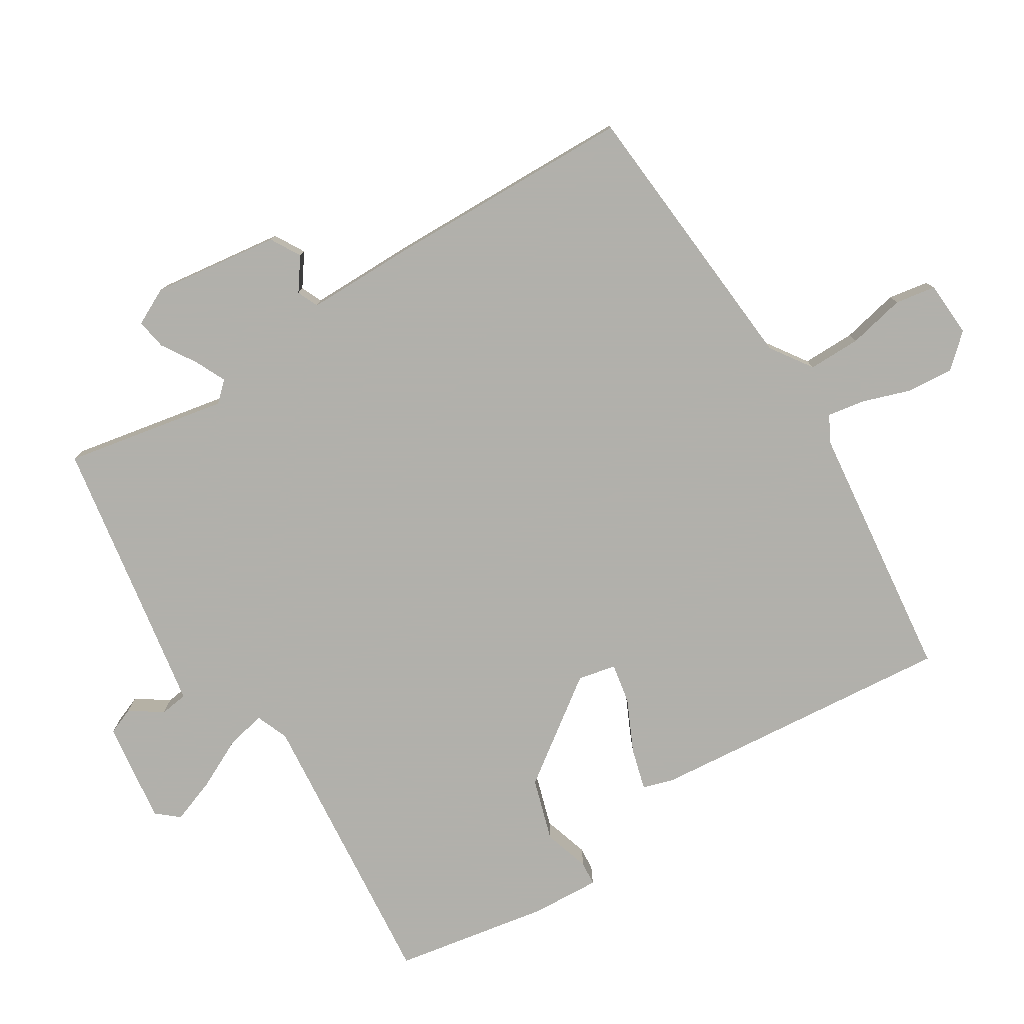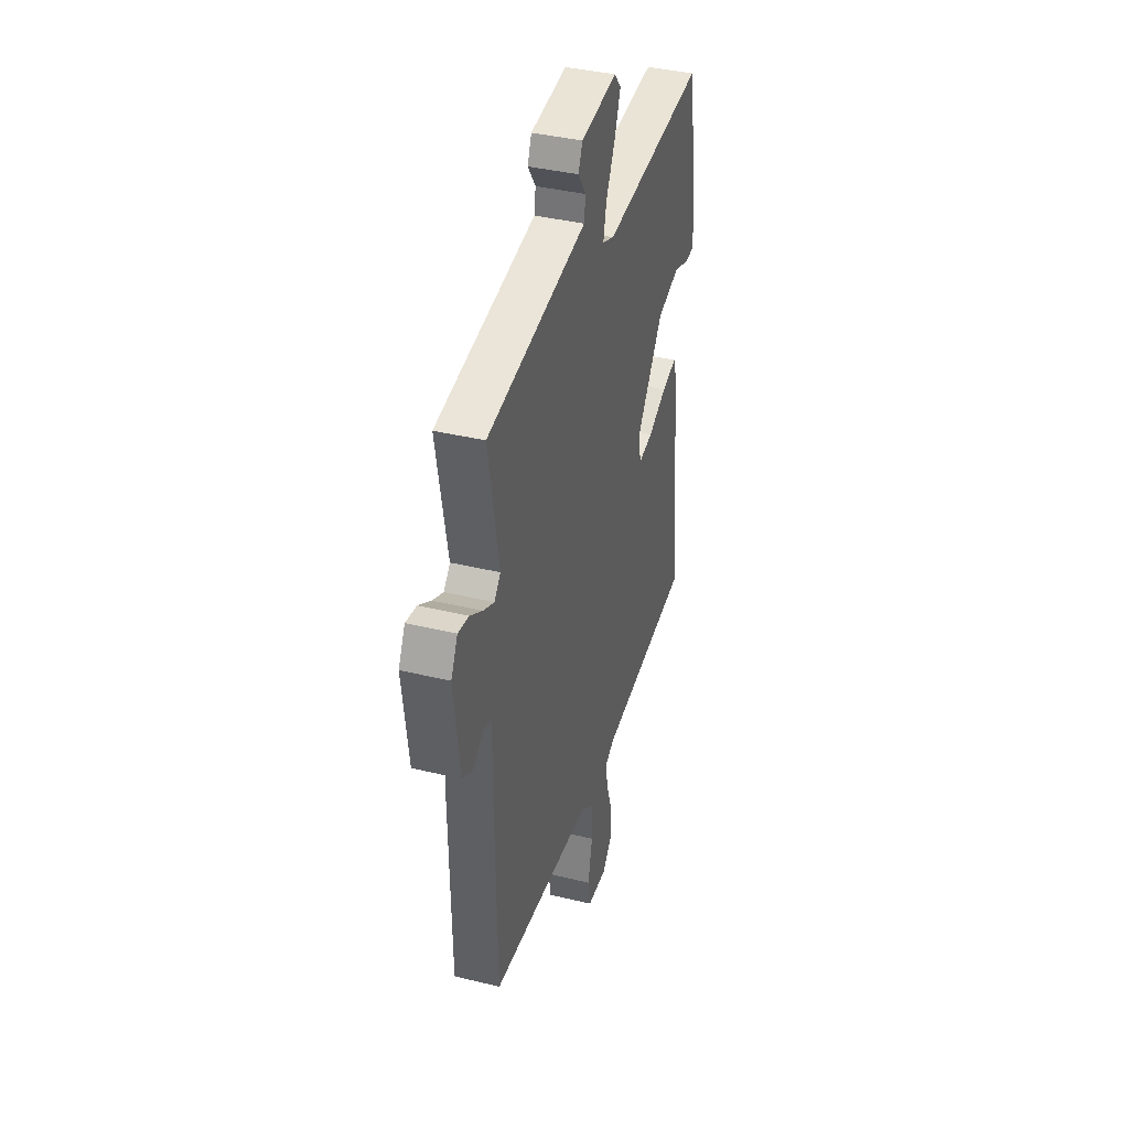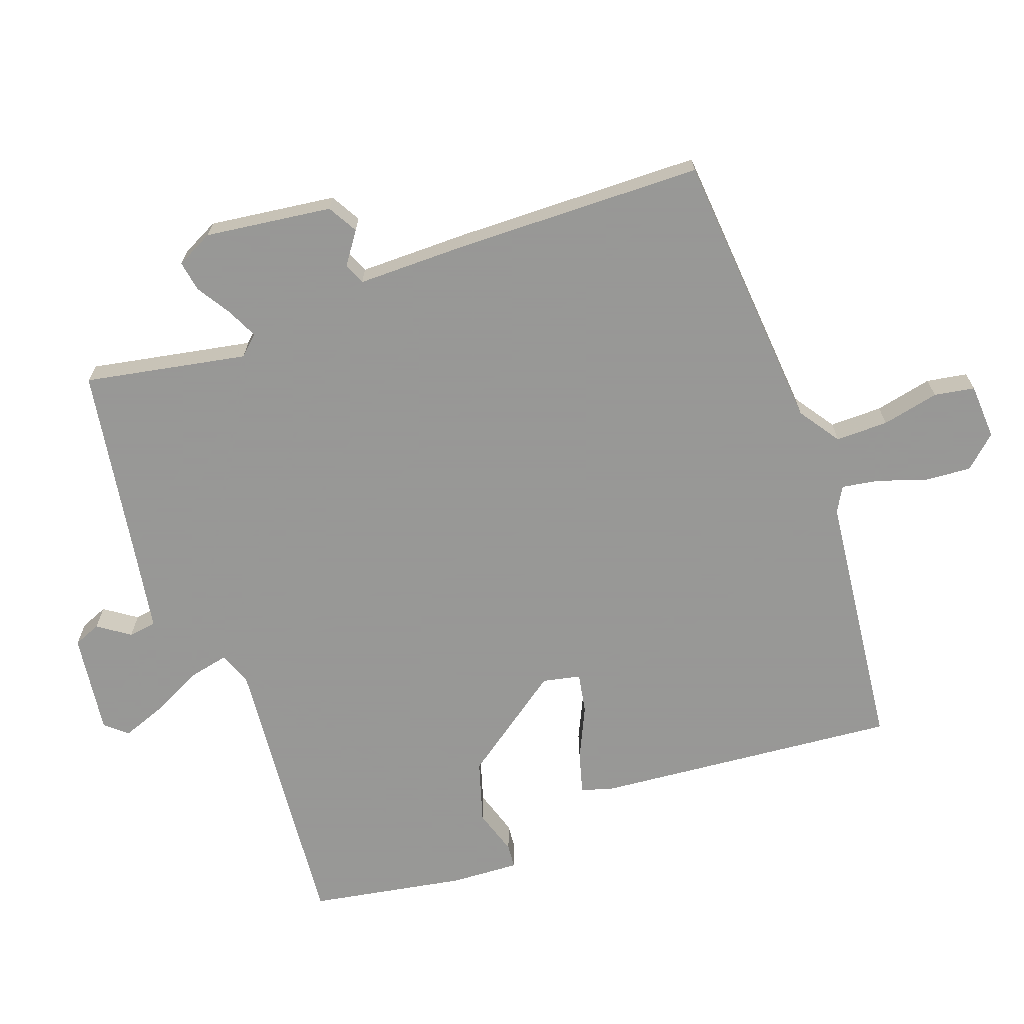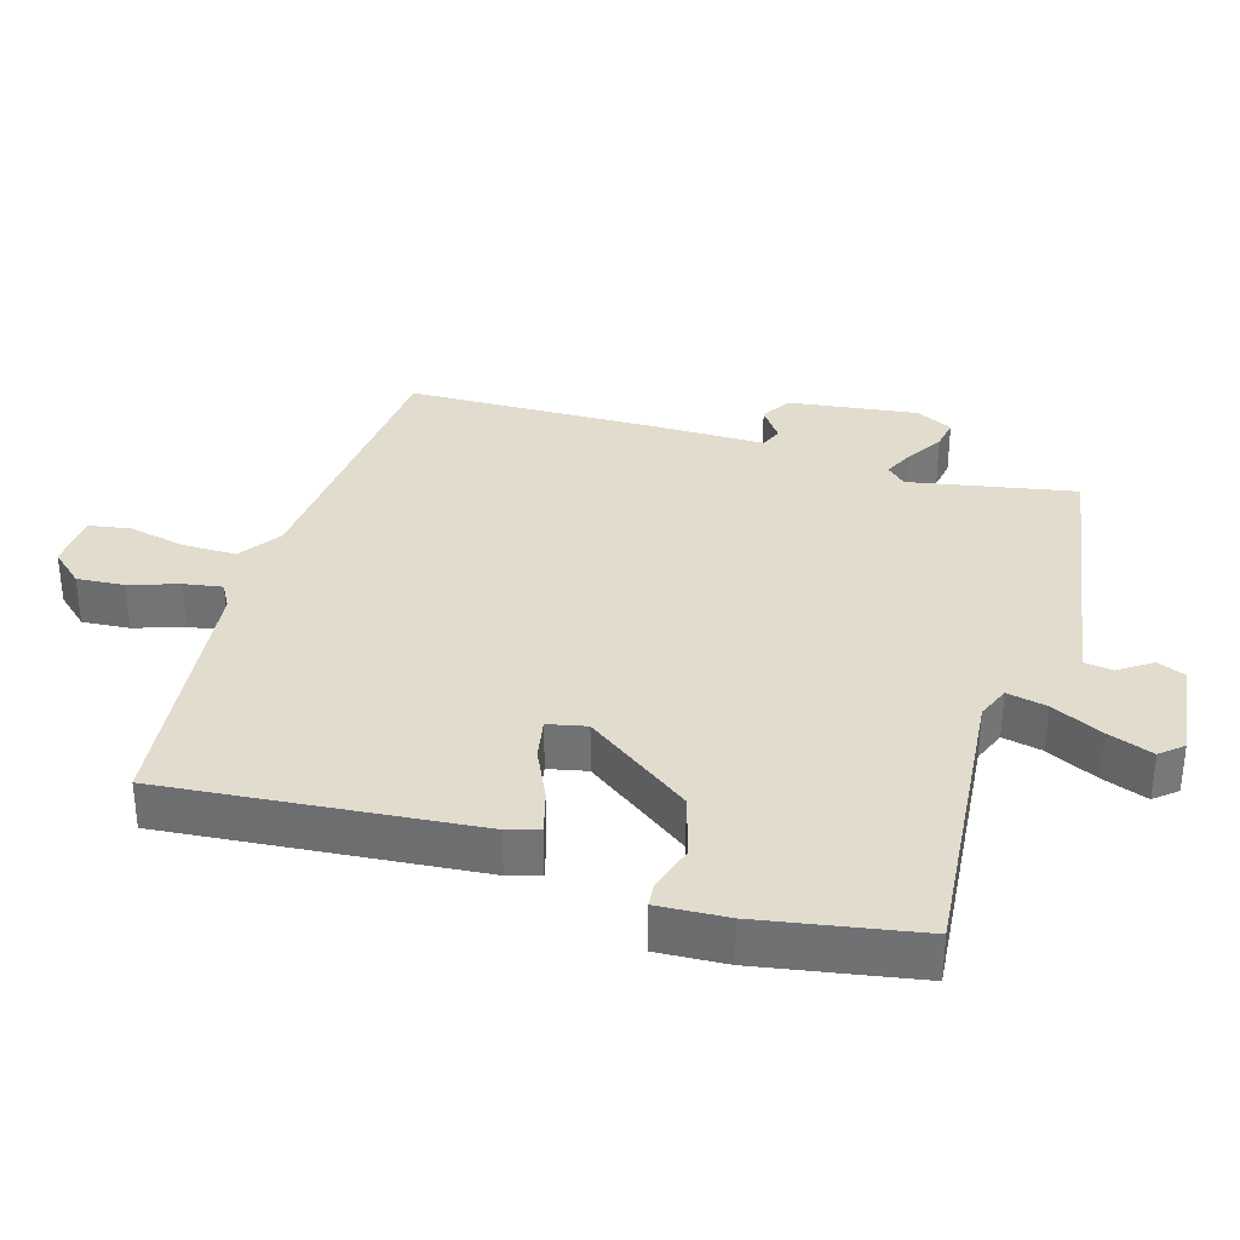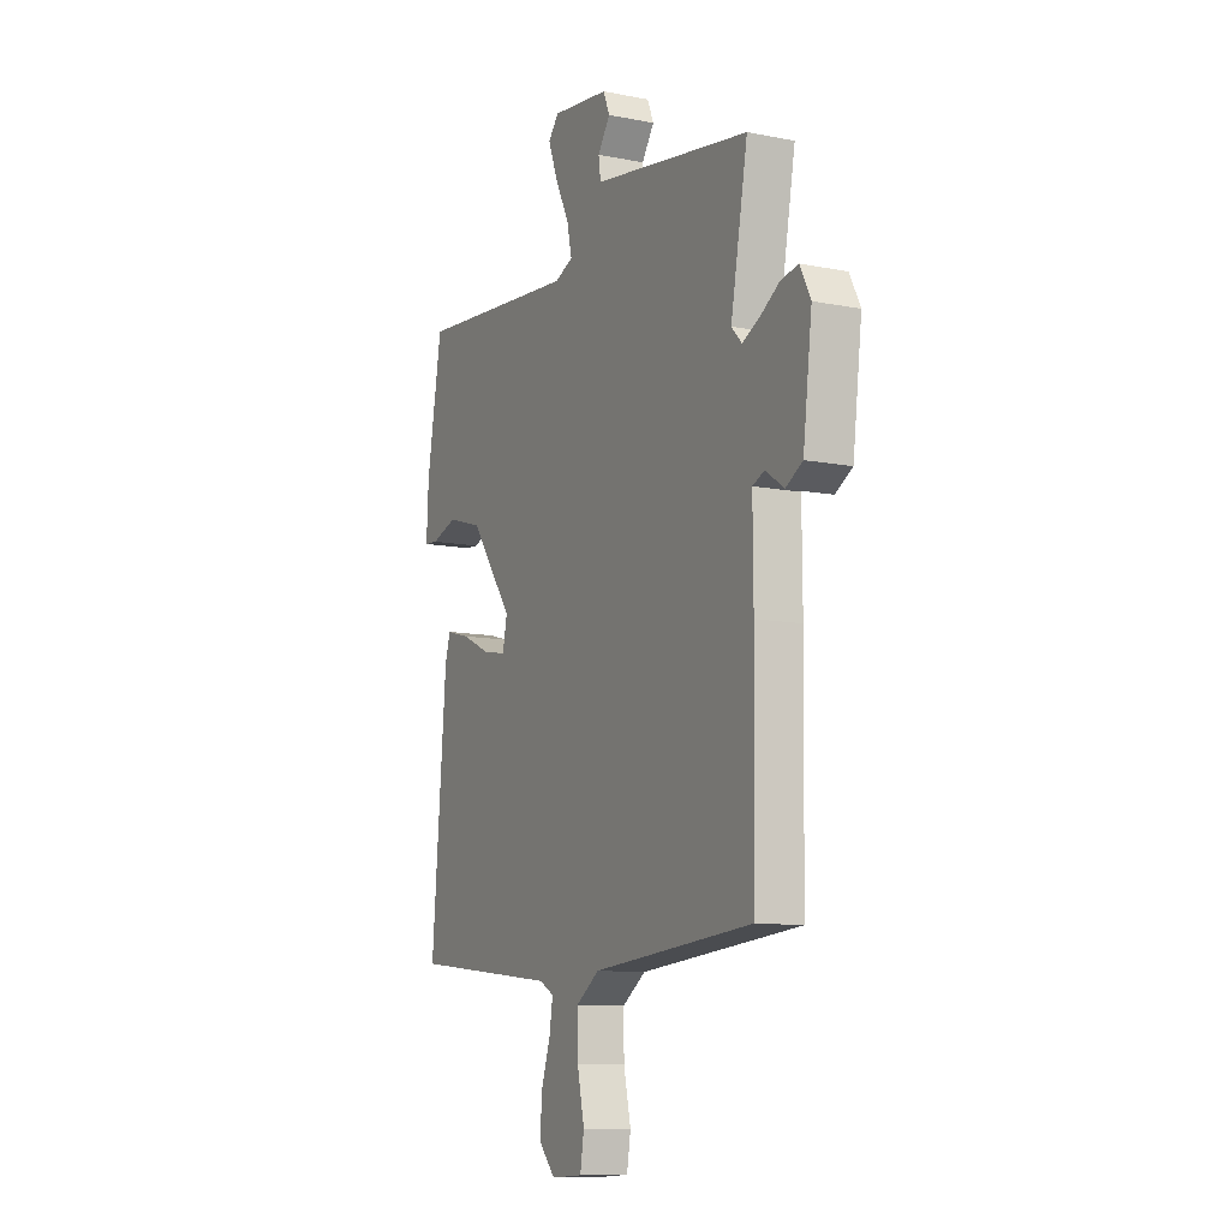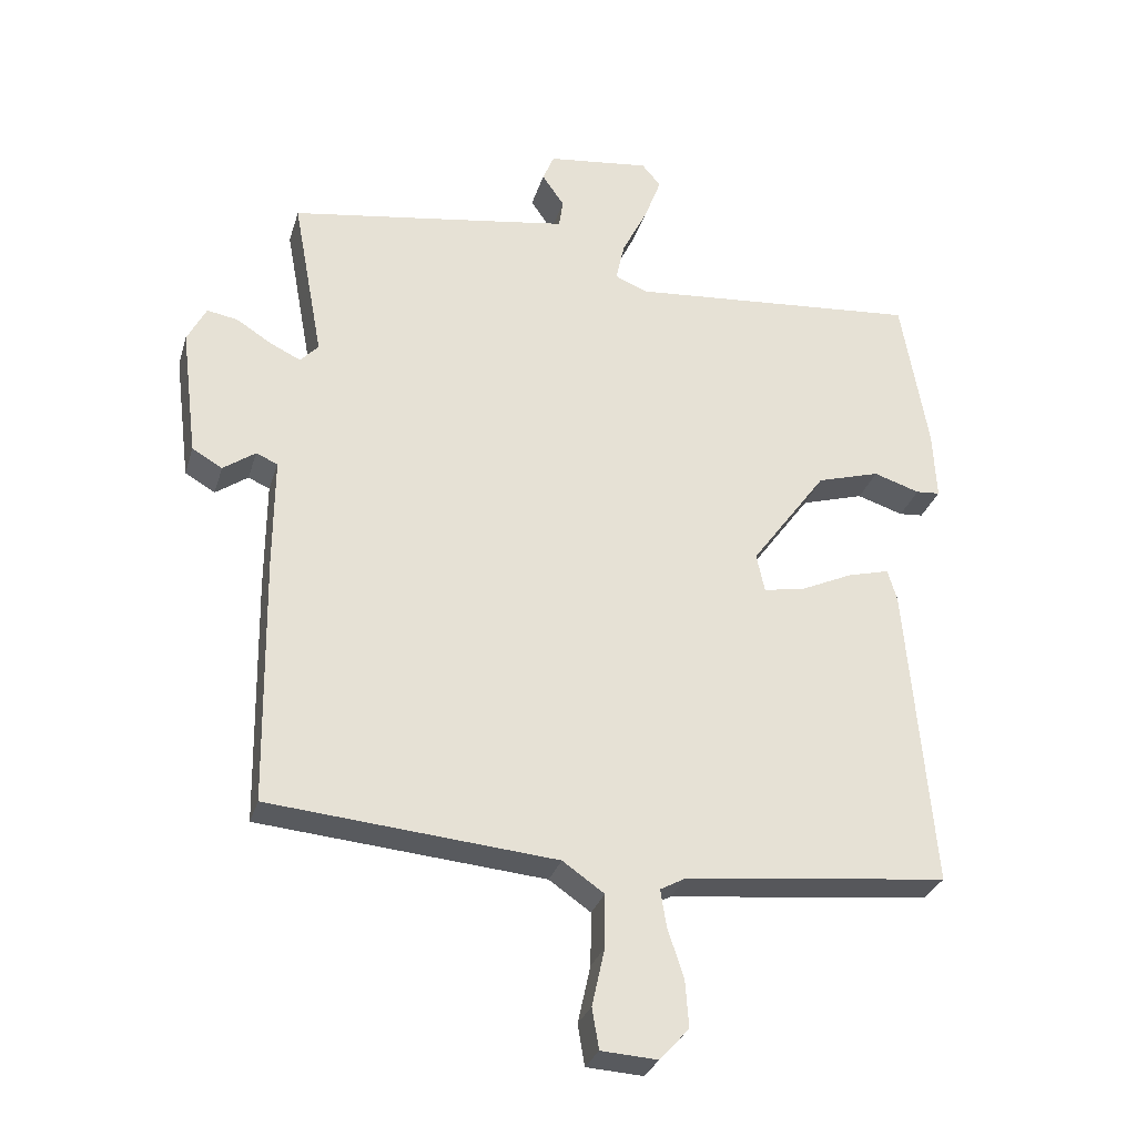
<metadata>
{"format":"obj","ext":"obj","renderer":"f3d","projection":"perspective","resolution":1024,"background":"white","views":[{"elev":-78.5,"azim":121.5,"up":"+Y"},{"elev":38.8,"azim":107.0,"up":"+Z"},{"elev":-68.4,"azim":109.6,"up":"+Y"},{"elev":34.0,"azim":-73.6,"up":"+Y"},{"elev":-10.4,"azim":63.5,"up":"+Z"},{"elev":-29.9,"azim":164.3,"up":"+Z"}]}
</metadata>
<code>
v -0.5 0.07 0.5
v -0.065 0.07 0.462
v -0.016 0.07 0.482
v -0.029 0.07 0.541
v -0.067 0.07 0.617
v -0.092 0.07 0.684
v -0.064 0.07 0.717
v 0.089 0.07 0.698
v 0.106 0.07 0.657
v 0.073 0.07 0.609
v 0.079 0.07 0.567
v 0.209 0.07 0.546
v 0.5 0.07 0.5
v 0.455 0.07 0.256
v 0.482 0.07 0.227
v 0.528 0.07 0.249
v 0.58 0.07 0.282
v 0.626 0.07 0.29
v 0.654 0.07 0.235
v 0.63 0.07 0.044
v 0.585 0.07 0.018
v 0.537 0.07 0.052
v 0.505 0.07 0.038
v 0.506 0.07 -0.129
v 0.5 0.07 -0.5
v 0.073 0.07 -0.537
v 0.011 0.07 -0.58
v 0.012 0.07 -0.659
v 0.031 0.07 -0.745
v 0.021 0.07 -0.806
v -0.063 0.07 -0.811
v -0.107 0.07 -0.763
v -0.102 0.07 -0.693
v -0.078 0.07 -0.62
v -0.069 0.07 -0.564
v -0.107 0.07 -0.543
v -0.5 0.07 -0.5
v -0.461 0.07 -0.041
v -0.447 0.07 0.006
v -0.384 0.07 -0.011
v -0.306 0.07 -0.047
v -0.245 0.07 -0.058
v -0.233 0.07 -0.001
v -0.346 0.07 0.154
v -0.44 0.07 0.182
v -0.509 0.07 0.16
v -0.545 0.07 0.163
v -0.54 0.07 0.266
v -0.5 0 0.5
v -0.065 0 0.462
v -0.016 0 0.482
v -0.029 0 0.541
v -0.067 0 0.617
v -0.092 0 0.684
v -0.064 0 0.717
v 0.089 0 0.698
v 0.106 0 0.657
v 0.073 0 0.609
v 0.079 0 0.567
v 0.209 0 0.546
v 0.5 0 0.5
v 0.455 0 0.256
v 0.482 0 0.227
v 0.528 0 0.249
v 0.58 0 0.282
v 0.626 0 0.29
v 0.654 0 0.235
v 0.63 0 0.044
v 0.585 0 0.018
v 0.537 0 0.052
v 0.505 0 0.038
v 0.506 0 -0.129
v 0.5 0 -0.5
v 0.073 0 -0.537
v 0.011 0 -0.58
v 0.012 0 -0.659
v 0.031 0 -0.745
v 0.021 0 -0.806
v -0.063 0 -0.811
v -0.107 0 -0.763
v -0.102 0 -0.693
v -0.078 0 -0.62
v -0.069 0 -0.564
v -0.107 0 -0.543
v -0.5 0 -0.5
v -0.461 0 -0.041
v -0.447 0 0.006
v -0.384 0 -0.011
v -0.306 0 -0.047
v -0.245 0 -0.058
v -0.233 0 -0.001
v -0.346 0 0.154
v -0.44 0 0.182
v -0.509 0 0.16
v -0.545 0 0.163
v -0.54 0 0.266
f 48 1 2
f 47 48 2
f 46 47 2
f 45 46 2
f 44 45 2 3
f 43 44 3
f 42 43 3
f 39 40 41
f 38 39 41
f 37 38 41
f 36 37 41
f 35 36 41 42
f 32 33 34
f 31 32 34
f 30 31 34
f 29 30 34
f 28 29 34
f 27 28 34 35
f 35 42 3
f 27 35 3
f 26 27 3
f 25 26 3
f 24 25 3
f 23 24 3
f 20 21 22
f 19 20 22
f 18 19 22
f 17 18 22
f 16 17 22
f 15 16 22 23
f 12 13 14
f 11 12 14
f 23 3 4
f 15 23 4
f 14 15 4
f 11 14 4
f 8 9 10
f 7 8 10
f 7 10 11
f 6 7 11
f 5 6 11
f 4 5 11
f 50 49 96
f 50 96 95
f 50 95 94
f 50 94 93
f 51 50 93 92
f 51 92 91
f 51 91 90
f 89 88 87
f 89 87 86
f 89 86 85
f 89 85 84
f 90 89 84 83
f 82 81 80
f 82 80 79
f 82 79 78
f 82 78 77
f 82 77 76
f 83 82 76 75
f 51 90 83
f 51 83 75
f 51 75 74
f 51 74 73
f 51 73 72
f 51 72 71
f 70 69 68
f 70 68 67
f 70 67 66
f 70 66 65
f 70 65 64
f 71 70 64 63
f 62 61 60
f 62 60 59
f 52 51 71
f 52 71 63
f 52 63 62
f 52 62 59
f 58 57 56
f 58 56 55
f 59 58 55
f 59 55 54
f 59 54 53
f 59 53 52
f 1 49 50 2
f 2 50 51 3
f 3 51 52 4
f 4 52 53 5
f 5 53 54 6
f 6 54 55 7
f 7 55 56 8
f 8 56 57 9
f 9 57 58 10
f 10 58 59 11
f 11 59 60 12
f 12 60 61 13
f 13 61 62 14
f 14 62 63 15
f 15 63 64 16
f 16 64 65 17
f 17 65 66 18
f 18 66 67 19
f 19 67 68 20
f 20 68 69 21
f 21 69 70 22
f 22 70 71 23
f 23 71 72 24
f 24 72 73 25
f 25 73 74 26
f 26 74 75 27
f 27 75 76 28
f 28 76 77 29
f 29 77 78 30
f 30 78 79 31
f 31 79 80 32
f 32 80 81 33
f 33 81 82 34
f 34 82 83 35
f 35 83 84 36
f 36 84 85 37
f 37 85 86 38
f 38 86 87 39
f 39 87 88 40
f 40 88 89 41
f 41 89 90 42
f 42 90 91 43
f 43 91 92 44
f 44 92 93 45
f 45 93 94 46
f 46 94 95 47
f 47 95 96 48
f 48 96 49 1

</code>
